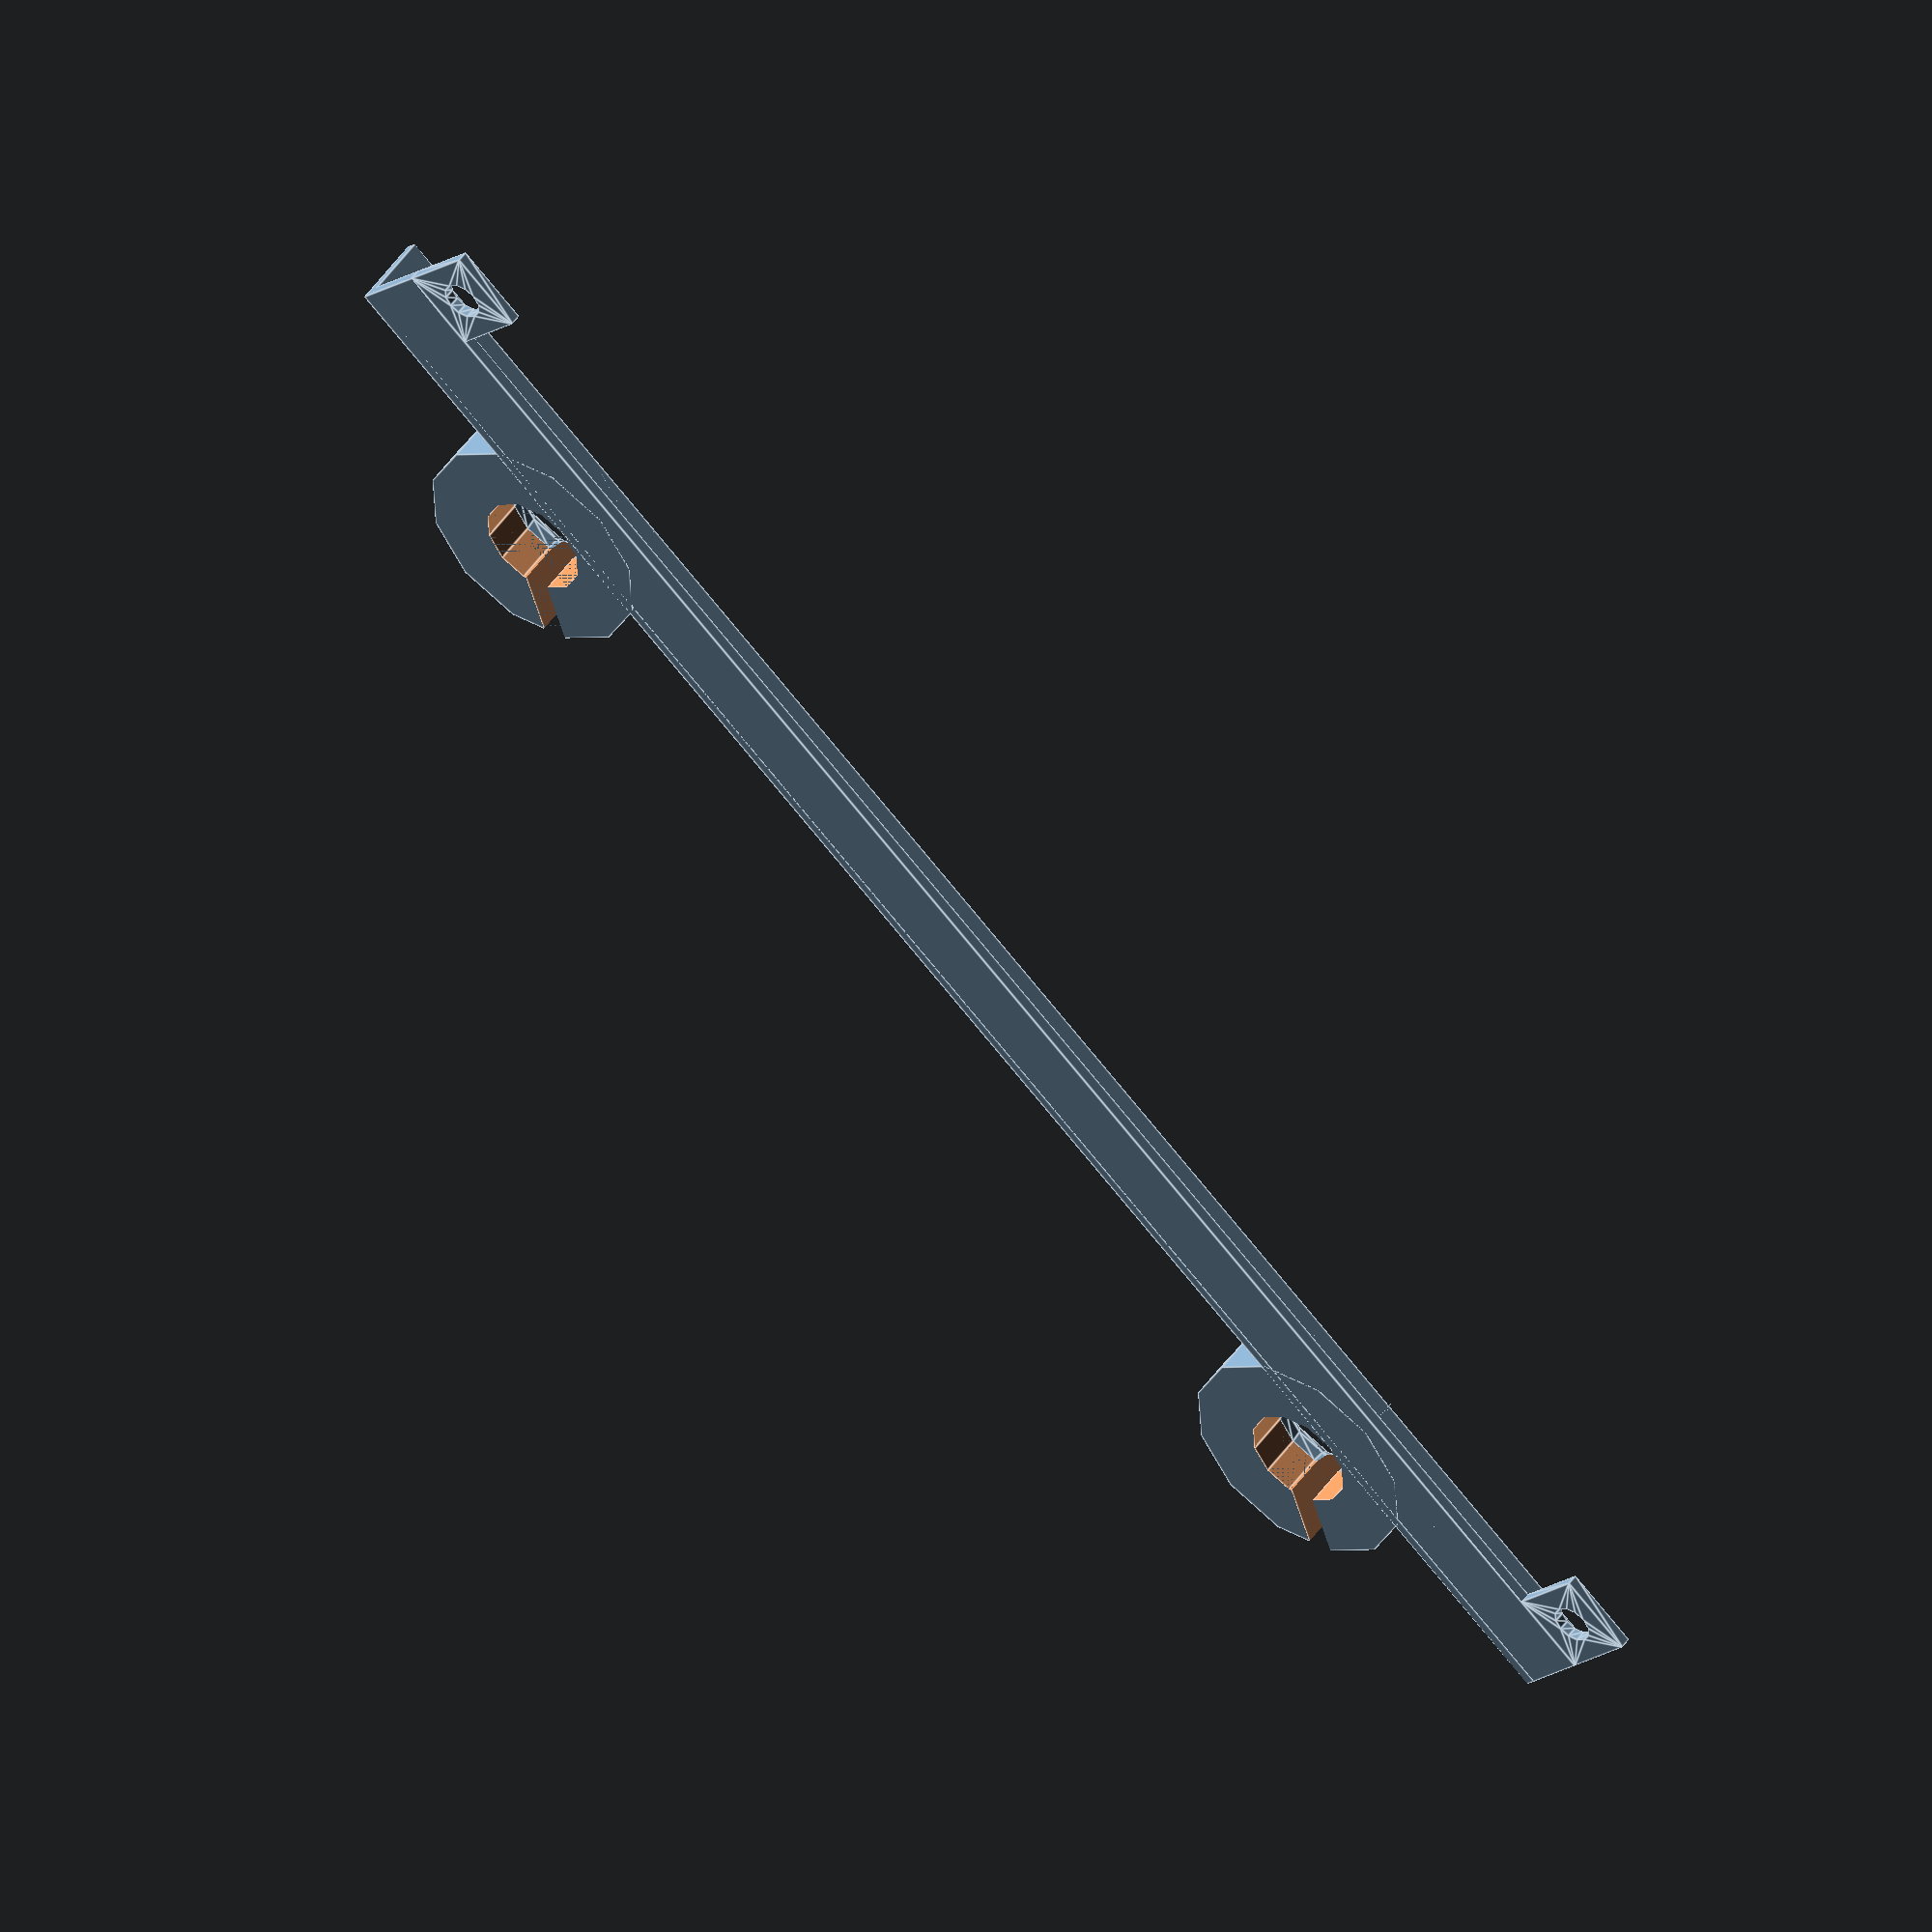
<openscad>
/* filament guide, mountable on display of Prusa i3 Pro B
   presets fit the wood/pertinax 5.5mm frame
*/


// determines depth of beam resting on frame, and consequently, depth of filament eyelets
frame=5.5;                         // [0.5:0.1:15]

mount_screws_separation=145;       // [80:180]

mount_screws_diameter=3;           // [2:0.5:6]

mount_screws_radius=mount_screws_diameter/2;

// distance of screws from upper frame edge
mount_hole_to_beam=9.5;            // [3:0.1:18]

// outer diameter
eyelet_diameter=20;                // [5:0.5:50]

eyelet_radius=eyelet_diameter/2;

// seperate to keep sandwiched display unobstructed by filament
eyelet_seperation=100;             // [10:1:150]

filament_slot_angle=60;            // [-135:135]

filament_slot=2;                   // [1:0.2:5]

// material thickness of beams and tabs
guide_strength=1;                  // [0.5:0.1:4]

guide_vertical_beam=6;             // [0:0.5:16]

guide_vertical_beam_total=guide_vertical_beam+guide_strength;

tabsize=(mount_hole_to_beam+guide_strength-guide_vertical_beam_total)*2;

guide_length = mount_screws_separation+tabsize;

$fn=12;                            // [12:90]

little = 0+0.01;


// r1: inner radius
// r2: outer radius
module torus(r1, r2)  {
        x = (r2+r1)/2;
	y = (r2-r1)/2;
	rotate_extrude(convexity = 10)
	translate([x, y])
	circle(r = y);
}


module tab(size, thickness, bore)  {
	linear_extrude(thickness) {
		difference()  {
			square(size, center=true);
			circle(bore);
		}
	}
}

module eyelet()  {
	difference()  {
		union()  {
			translate([0, 0, guide_strength])
			torus(eyelet_radius-frame, eyelet_radius);
			difference()  {
				cylinder(frame/2+guide_strength, eyelet_radius, eyelet_radius);
				translate([0, 0, -little/2])
				cylinder(frame+guide_strength+little, eyelet_radius-frame, eyelet_radius-frame);
			}
		}

		translate([0, eyelet_radius-frame/2, (frame+guide_strength)/2-little/2])
		cube([eyelet_diameter, frame+little/2, frame+guide_strength+little], center=true);

		rotate([0, 0, 270-filament_slot_angle])
		translate([0, 0, -little/2])
		cube([eyelet_radius, filament_slot, frame+guide_strength+little]);	// filament slot
	}
}




cube([guide_length, guide_vertical_beam_total, guide_strength]);		// vertical beam
cube([guide_length, guide_strength, frame+guide_strength]);			// horizontal beam

for (x=[0:1])  {
	translate([((2*x-1)*mount_screws_separation+guide_length)/2, guide_vertical_beam_total+tabsize/2, 0])
	tab(tabsize, guide_strength, mount_screws_radius*1.1);			// tabs

	translate([((2*x-1)*eyelet_seperation+guide_length)/2, frame-eyelet_radius, 0])
	eyelet();								// eyelets
}

</openscad>
<views>
elev=130.9 azim=138.5 roll=326.6 proj=o view=edges
</views>
